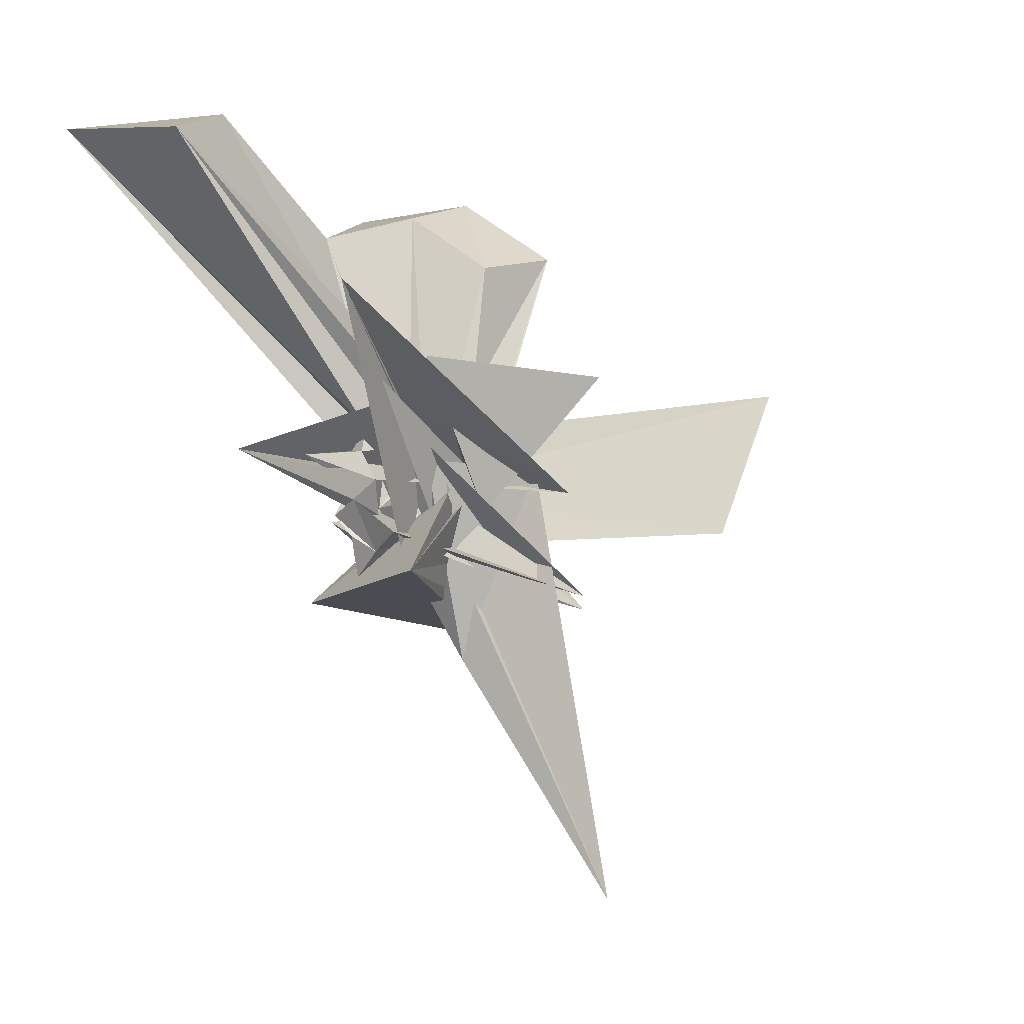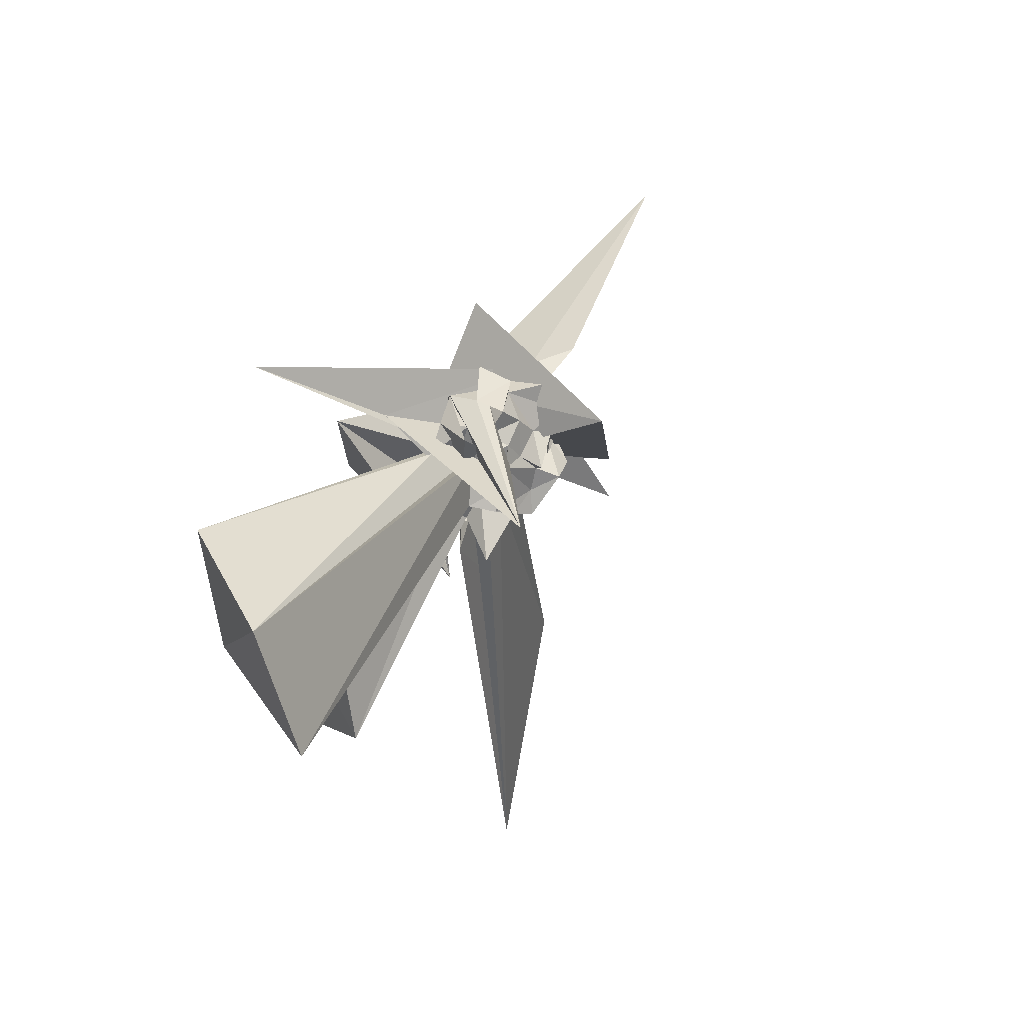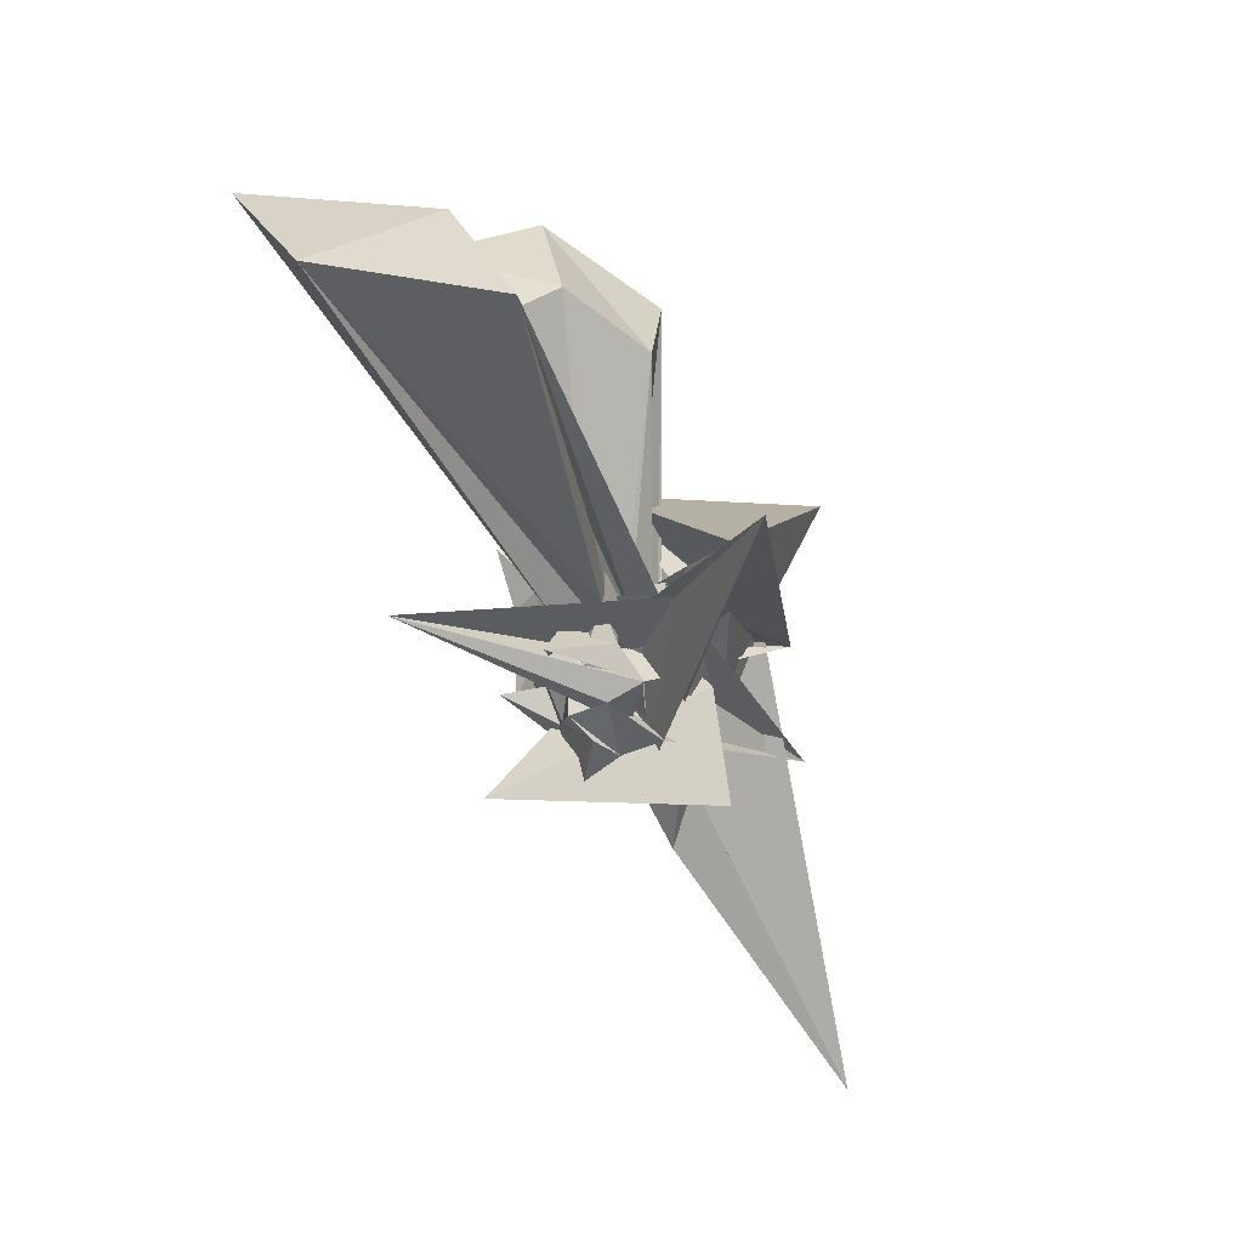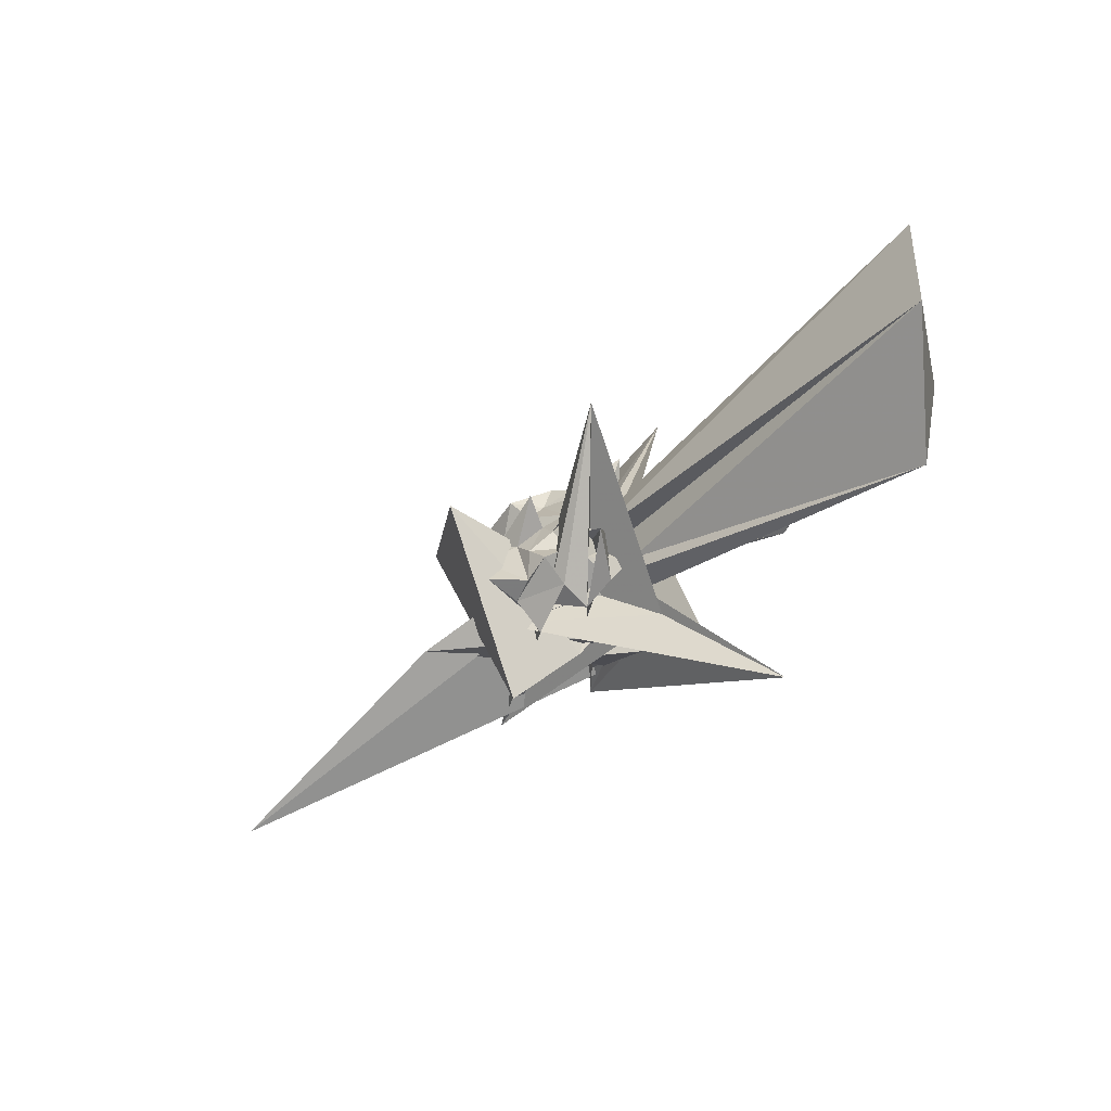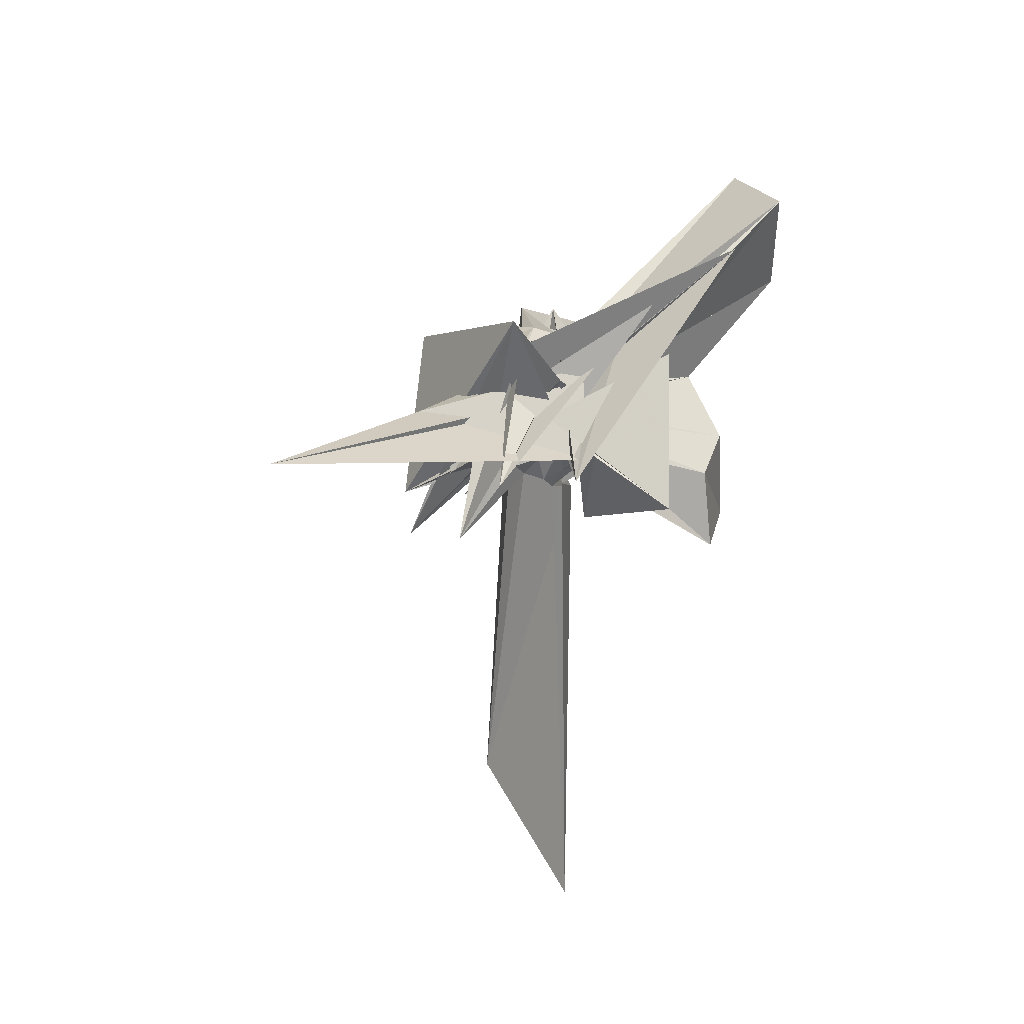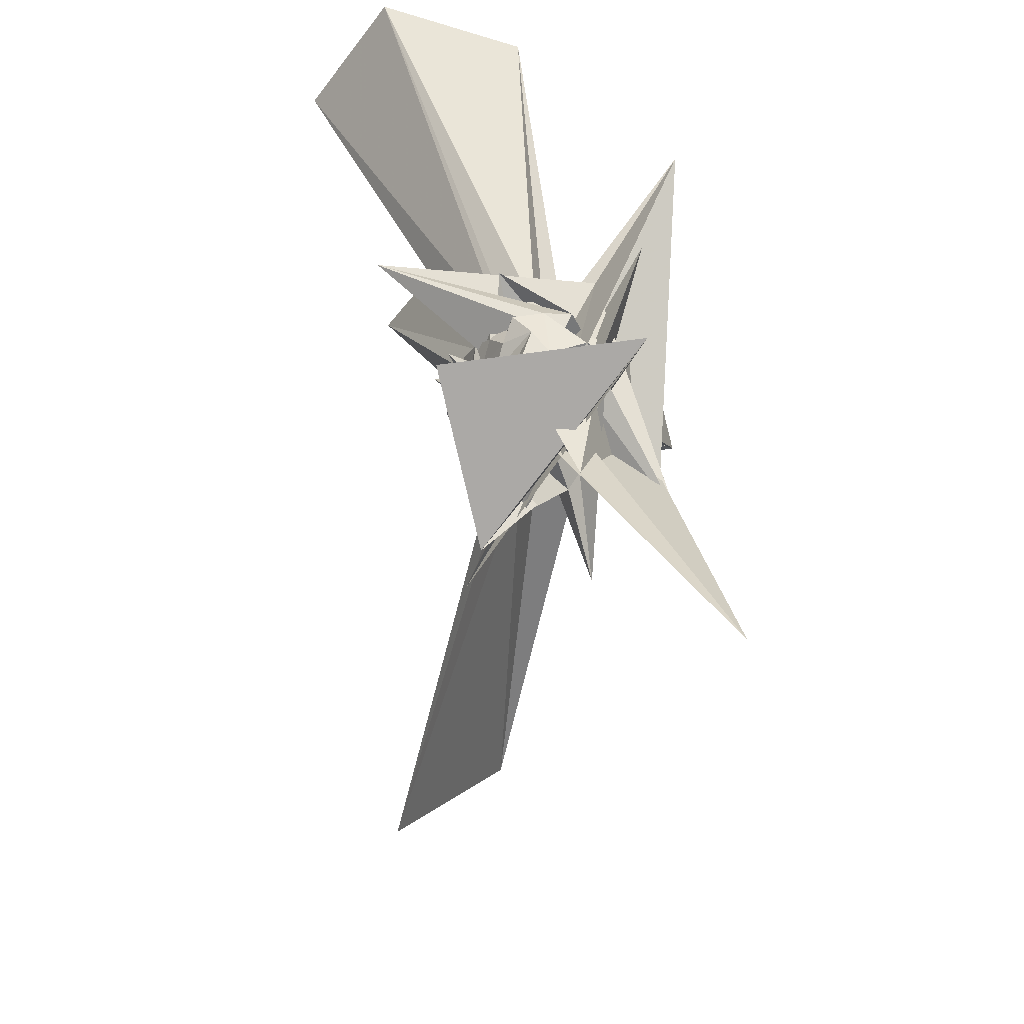
<metadata>
{"format":"obj","ext":"obj","renderer":"f3d","projection":"perspective","resolution":1024,"background":"white","views":[{"elev":-7.9,"azim":-116.8,"up":"+Z"},{"elev":72.3,"azim":50.5,"up":"+Y"},{"elev":14.0,"azim":-157.8,"up":"+Z"},{"elev":78.0,"azim":-104.5,"up":"+Y"},{"elev":-6.4,"azim":-117.8,"up":"+Y"},{"elev":-66.5,"azim":-168.9,"up":"+Z"}]}
</metadata>
<code>
v 0.05655 -0.005234 0.002609
v -0.01842 0.005484 -0.2968
v 0.3314 0.03226 0.2247
v 0.1594 0.05425 0.1079
v 0.1848 0.122 0.1719
v 0.0982 0.1857 0.08832
v 0.07235 0.1421 0.1434
v 0.004627 0.2067 0.1704
v 0.1325 -0.1717 0.1752
v 0.1974 -0.1199 -0.1304
v -0.07251 0.08971 -0.03988
v -0.1236 0.03502 0.08005
v -0.01826 -0.07361 0.08596
v -0.303 -0.3416 0.3006
v 0.2185 -0.3174 0.2898
v -0.1354 -0.1353 0.1438
v -0.04197 -0.1764 0.1304
v -0.01078 -0.1219 0.032
v 0.04555 -0.2318 0.1089
v 0.07568 -0.1524 0.1311
v 0.1627 -0.1088 0.1479
v 0.08023 -0.1664 0.02206
v 0.2733 0.04909 0.06812
v 0.2461 0.1026 0.1161
v 0.2031 0.1284 0.06055
v 0.1244 0.2528 0.05619
v 0.02642 0.272 0.04412
v -0.04533 0.2395 0.094
v 0.07848 0.3511 0.09536
v 0.0804 0.08472 0.04798
v 0.04622 -0.09589 -0.08955
v -0.1952 0.05772 -0.03086
v 0.2659 0.2538 -0.2854
v -0.0846 -0.1041 0.104
v -0.111 -0.1689 0.07966
v -0.06304 -0.2038 0.05014
v -0.001362 -0.2504 0.04478
v 0.1909 -0.2169 0.2237
v 0.8067 -1.6 0.5398
v 0.1544 -0.1854 0.07856
v 0.2257 -0.1234 0.08364
v 0.2297 -0.0203 0.05282
v 0.2439 0.04026 -0.02548
v 0.1773 0.1819 0.02156
v 0.1331 0.2074 -0.02648
v 0.07188 0.2313 0.004482
v -0.06403 0.1976 -0.07656
v -0.1011 0.2235 0.01131
v -0.2622 -0.2674 -0.01335
v -0.4588 0.4764 0.4538
v 0.3183 -0.3926 -0.3062
v -0.295 0.2078 -0.2486
v 0.2484 -0.2652 -0.3577
v -0.04764 -0.005233 -0.02974
v -0.1389 -0.152 -0.003067
v -0.0475 -0.2366 -0.01031
v 0.02273 -0.1555 -0.03656
v 0.369 -1.139 0.001795
v 0.1322 -0.2271 0.00827
v 0.1914 -0.1523 0.01362
v 0.2699 -0.07257 -0.0128
v 0.2973 2.576e-05 0.01359
v 0.2128 0.09379 -0.07167
v 0.1656 0.1422 -0.04721
v 0.09418 0.2159 -0.1027
v 0.05617 0.273 -0.06857
v -0.02815 0.2557 -0.03449
v 0.4106 0.4206 0.1543
v -0.1745 0.234 0.2066
v -0.05851 0.1082 -0.2471
v -0.1143 0.0534 -0.1092
v -0.11 -0.08233 0.02582
v -0.1436 -0.1228 -0.1271
v -0.1737 -0.0306 0.05367
v -0.07857 -0.1764 -0.04568
v -0.004335 -0.2151 -0.05728
v -0.1751 0.1306 -0.169
v 0.09076 -0.2282 -0.08275
v 0.154 -0.1829 -0.05238
v 0.2421 -0.1303 -0.04662
v 0.2102 -0.04476 -0.07449
v 0.2737 0.06829 -0.1142
v 0.2504 0.2008 -0.06014
v 0.1279 0.1492 -0.1296
v 0.009871 0.2434 -0.1276
v -0.03039 0.1897 -0.1707
v -0.1305 0.1829 -0.1287
v -0.2879 -0.3019 -0.2925
v 0.1946 -0.05004 0.1133
v 0.03742 -0.0668 0.04105
v -0.3214 0.3036 0.2347
v -0.01266 -0.0423 -0.08098
v -0.07287 -0.0975 -0.08533
v 0.0004996 -0.2213 -0.1679
v -0.04471 -0.2001 -0.1124
v -0.0257 -0.4405 -0.298
v 0.0358 -0.1732 -0.126
v 0.1175 -0.1448 -0.107
v 0.2247 -0.1782 -0.101
v 0.1508 -0.03209 -0.1486
v 0.2339 -0.007187 -0.1836
v 0.1191 0.01709 -0.1881
v 0.1767 0.001082 0.1788
v 0.1295 0.06825 0.2158
v 0.5969 0.7005 1.069
v 0.3136 0.9612 0.9771
v -0.05993 0.7794 0.909
v -0.06271 -0.00557 0.1089
v -0.03012 -0.04907 0.01626
v -0.04019 -0.05247 0.1638
v -0.1799 -0.05875 -0.07012
v -0.2776 0.1588 0.3181
v -0.06758 -0.1256 0.1898
v 0.01392 -0.1438 0.09031
v 0.02443 -0.1914 0.1782
v 0.09043 -0.1217 0.2074
v 0.1489 -0.06219 0.2246
v 0.5062 0.003472 0.8764
v 0.2884 0.2105 0.7542
v 0.1849 0.5622 1.04
v -0.00227 0.01222 0.05726
v 0.02006 0.1589 -0.04622
v 0.04253 0.05722 0.1607
v 0.187 -0.2696 -0.1752
v 0.03055 -0.02822 0.127
v 0.1075 -0.3999 0.7199
v 0.341 -0.2525 0.9174
v 0.1856 -0.009002 0.8149
v 0.09389 0.04102 -0.05481
v 0.03219 0.1232 0.2214
v 0.004667 -0.08182 -0.0192
v 0.03859 -0.1662 0.6562
v 0.1551 0.09933 -0.1793
v 0.1195 0.1303 -0.2408
v 0.04626 0.2086 -0.2332
v -0.07041 0.1232 -0.1428
v -0.05538 0.141 0.04786
v 0.1345 0.2224 0.153
v -0.1761 0.1095 0.06108
v -0.2187 -0.1915 0.0534
v -0.03816 -0.07435 -0.1443
v -0.06521 -0.15 -0.1614
v -0.00885 -0.1832 -0.2433
v 0.1152 -0.2157 -0.2681
v 0.1554 -0.1082 -0.188
v 0.128 -0.05593 -0.2229
v 0.19 0.04609 -0.1381
v 0.0802 0.07546 -0.2073
v 0.02322 0.08461 -0.2616
v 0.002652 0.074 -0.09764
v -0.004304 -0.01255 -0.1831
v -0.06097 -0.0529 -0.455
v -0.4088 -0.2998 -1.084
v 0.00884 -0.05672 -0.2443
v 0.04298 -0.1327 -0.2017
v 0.07869 -0.09815 -0.258
v 0.1064 -0.00788 -0.2765
v 0.04261 0.03898 -0.1696
v -0.03139 0.05022 -0.2118
v -0.06831 -0.03882 -0.2099
v -0.03568 -0.1098 -0.2222
v 0.03778 -0.05189 -0.1547
f 3 23 4
f 4 23 24
f 4 24 5
f 5 24 25
f 5 25 6
f 6 25 26
f 6 26 7
f 7 26 27
f 7 27 8
f 8 27 28
f 8 28 9
f 9 28 29
f 9 29 10
f 10 29 30
f 10 30 11
f 11 30 31
f 11 31 12
f 12 31 32
f 12 32 13
f 13 32 33
f 13 33 14
f 14 33 34
f 14 34 15
f 15 34 35
f 15 35 16
f 16 35 36
f 16 36 17
f 17 36 37
f 17 37 18
f 18 37 38
f 18 38 19
f 19 38 39
f 19 39 20
f 20 39 40
f 20 40 21
f 21 40 41
f 21 41 22
f 22 41 42
f 22 42 3
f 3 42 23
f 23 43 24
f 24 43 44
f 24 44 25
f 25 44 45
f 25 45 26
f 26 45 46
f 26 46 27
f 27 46 47
f 27 47 28
f 28 47 48
f 28 48 29
f 29 48 49
f 29 49 30
f 30 49 50
f 30 50 31
f 31 50 51
f 31 51 32
f 32 51 52
f 32 52 33
f 33 52 53
f 33 53 34
f 34 53 54
f 34 54 35
f 35 54 55
f 35 55 36
f 36 55 56
f 36 56 37
f 37 56 57
f 37 57 38
f 38 57 58
f 38 58 39
f 39 58 59
f 39 59 40
f 40 59 60
f 40 60 41
f 41 60 61
f 41 61 42
f 42 61 62
f 42 62 23
f 23 62 43
f 43 63 44
f 44 63 64
f 44 64 45
f 45 64 65
f 45 65 46
f 46 65 66
f 46 66 47
f 47 66 67
f 47 67 48
f 48 67 68
f 48 68 49
f 49 68 69
f 49 69 50
f 50 69 70
f 50 70 51
f 51 70 71
f 51 71 52
f 52 71 72
f 52 72 53
f 53 72 73
f 53 73 54
f 54 73 74
f 54 74 55
f 55 74 75
f 55 75 56
f 56 75 76
f 56 76 57
f 57 76 77
f 57 77 58
f 58 77 78
f 58 78 59
f 59 78 79
f 59 79 60
f 60 79 80
f 60 80 61
f 61 80 81
f 61 81 62
f 62 81 82
f 62 82 43
f 43 82 63
f 63 83 64
f 64 83 84
f 64 84 65
f 65 84 85
f 65 85 66
f 66 85 86
f 66 86 67
f 67 86 87
f 67 87 68
f 68 87 88
f 68 88 69
f 69 88 89
f 69 89 70
f 70 89 90
f 70 90 71
f 71 90 91
f 71 91 72
f 72 91 92
f 72 92 73
f 73 92 93
f 73 93 74
f 74 93 94
f 74 94 75
f 75 94 95
f 75 95 76
f 76 95 96
f 76 96 77
f 77 96 97
f 77 97 78
f 78 97 98
f 78 98 79
f 79 98 99
f 79 99 80
f 80 99 100
f 80 100 81
f 81 100 101
f 81 101 82
f 82 101 102
f 82 102 63
f 63 102 83
f 103 104 118
f 104 119 118
f 104 105 119
f 105 120 119
f 105 106 120
f 106 107 120
f 107 121 120
f 107 108 121
f 108 122 121
f 108 109 122
f 109 110 122
f 110 123 122
f 110 111 123
f 111 124 123
f 111 112 124
f 112 113 124
f 113 125 124
f 113 114 125
f 114 126 125
f 114 115 126
f 115 116 126
f 116 127 126
f 116 117 127
f 117 118 127
f 117 103 118
f 118 119 128
f 119 129 128
f 119 120 129
f 120 121 129
f 121 130 129
f 121 122 130
f 122 123 130
f 123 131 130
f 123 124 131
f 124 125 131
f 125 132 131
f 125 126 132
f 126 127 132
f 127 128 132
f 127 118 128
f 133 148 134
f 134 148 149
f 134 149 135
f 135 149 150
f 135 150 136
f 136 150 137
f 137 150 151
f 137 151 138
f 138 151 152
f 138 152 139
f 139 152 140
f 140 152 153
f 140 153 141
f 141 153 154
f 141 154 142
f 142 154 143
f 143 154 155
f 143 155 144
f 144 155 156
f 144 156 145
f 145 156 146
f 146 156 157
f 146 157 147
f 147 157 148
f 147 148 133
f 148 158 149
f 149 158 159
f 149 159 150
f 150 159 151
f 151 159 160
f 151 160 152
f 152 160 153
f 153 160 161
f 153 161 154
f 154 161 155
f 155 161 162
f 155 162 156
f 156 162 157
f 157 162 158
f 157 158 148
f 3 4 103
f 103 4 104
f 4 5 104
f 104 5 105
f 5 6 105
f 105 6 106
f 6 7 106
f 7 8 106
f 106 8 107
f 8 9 107
f 107 9 108
f 9 10 108
f 108 10 109
f 10 11 109
f 11 12 109
f 109 12 110
f 12 13 110
f 110 13 111
f 13 14 111
f 111 14 112
f 14 15 112
f 15 16 112
f 112 16 113
f 16 17 113
f 113 17 114
f 17 18 114
f 114 18 115
f 18 19 115
f 19 20 115
f 115 20 116
f 20 21 116
f 116 21 117
f 21 22 117
f 117 22 103
f 22 3 103
f 83 133 84
f 84 133 134
f 84 134 85
f 85 134 135
f 85 135 86
f 86 135 136
f 86 136 87
f 87 136 88
f 88 136 137
f 88 137 89
f 89 137 138
f 89 138 90
f 90 138 139
f 90 139 91
f 91 139 92
f 92 139 140
f 92 140 93
f 93 140 141
f 93 141 94
f 94 141 142
f 94 142 95
f 95 142 96
f 96 142 143
f 96 143 97
f 97 143 144
f 97 144 98
f 98 144 145
f 98 145 99
f 99 145 100
f 100 145 146
f 100 146 101
f 101 146 147
f 101 147 102
f 102 147 133
f 102 133 83
f 128 129 1
f 129 130 1
f 130 131 1
f 131 132 1
f 132 128 1
f 159 158 2
f 160 159 2
f 161 160 2
f 162 161 2
f 158 162 2

</code>
